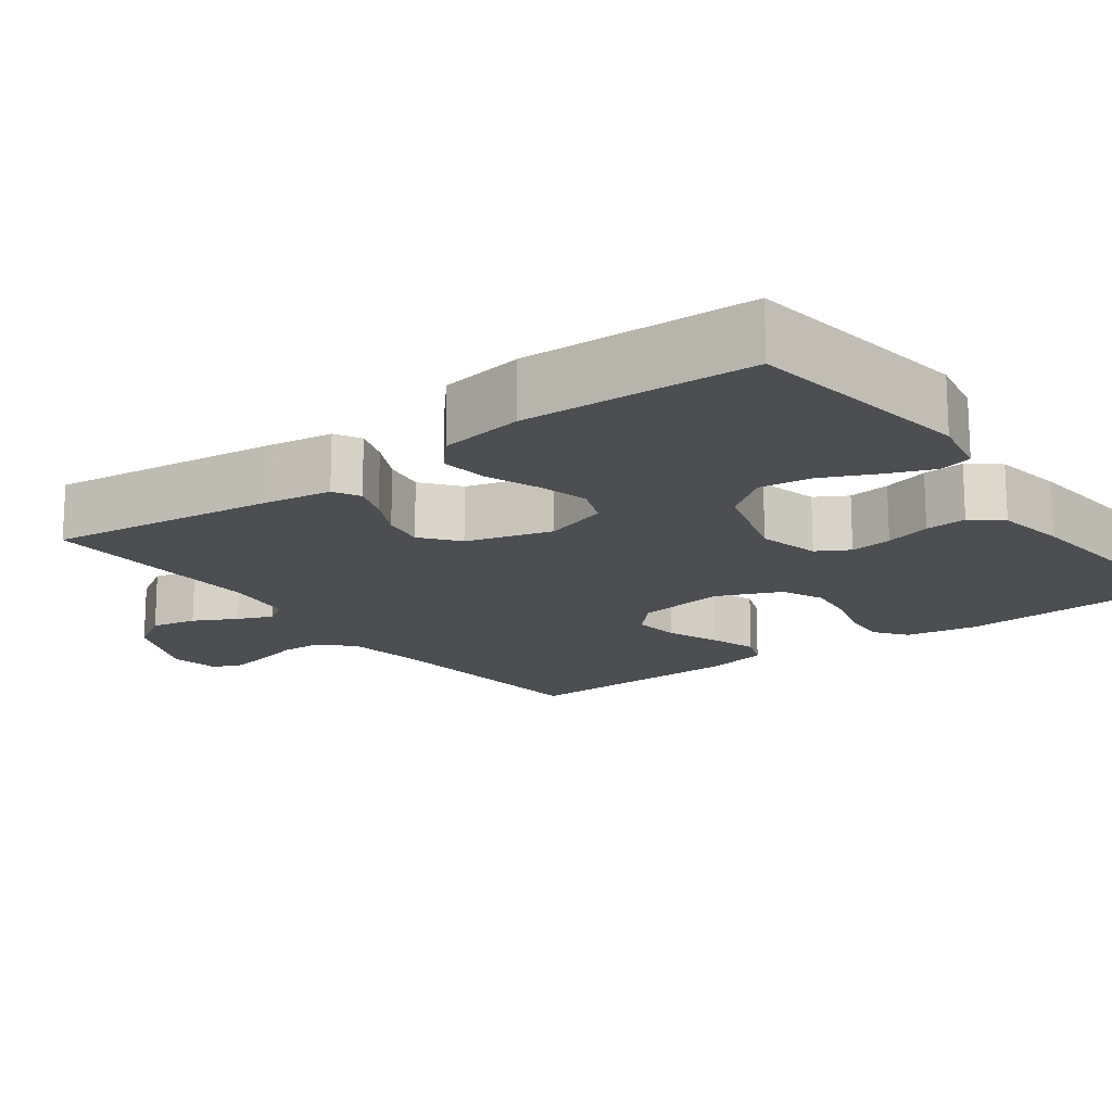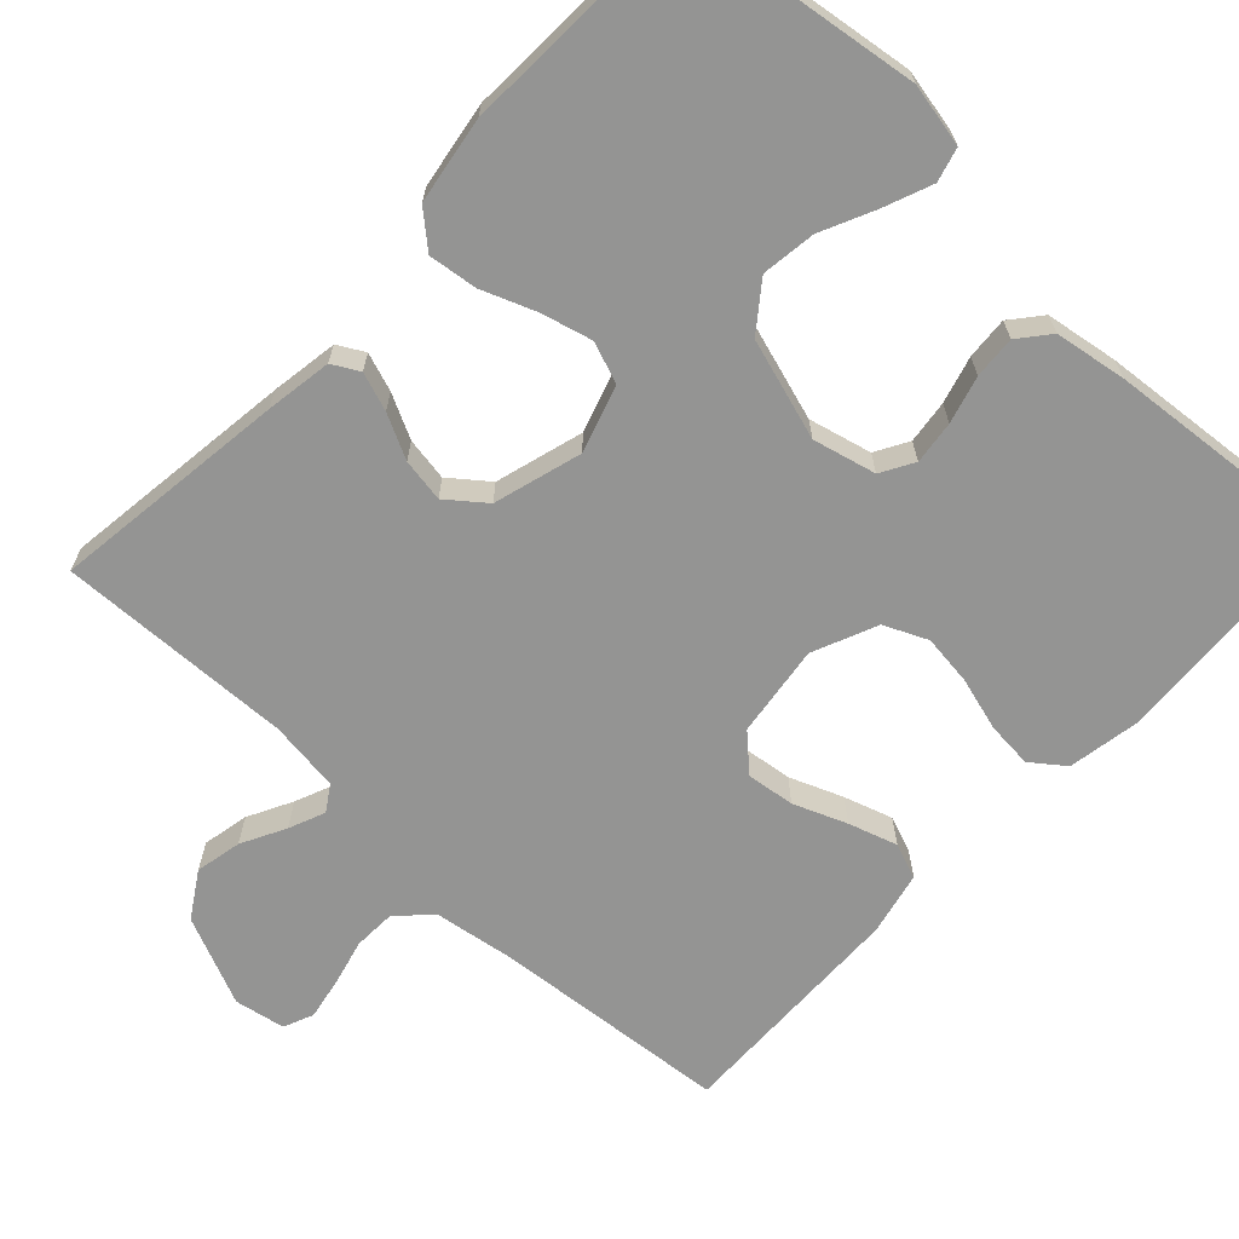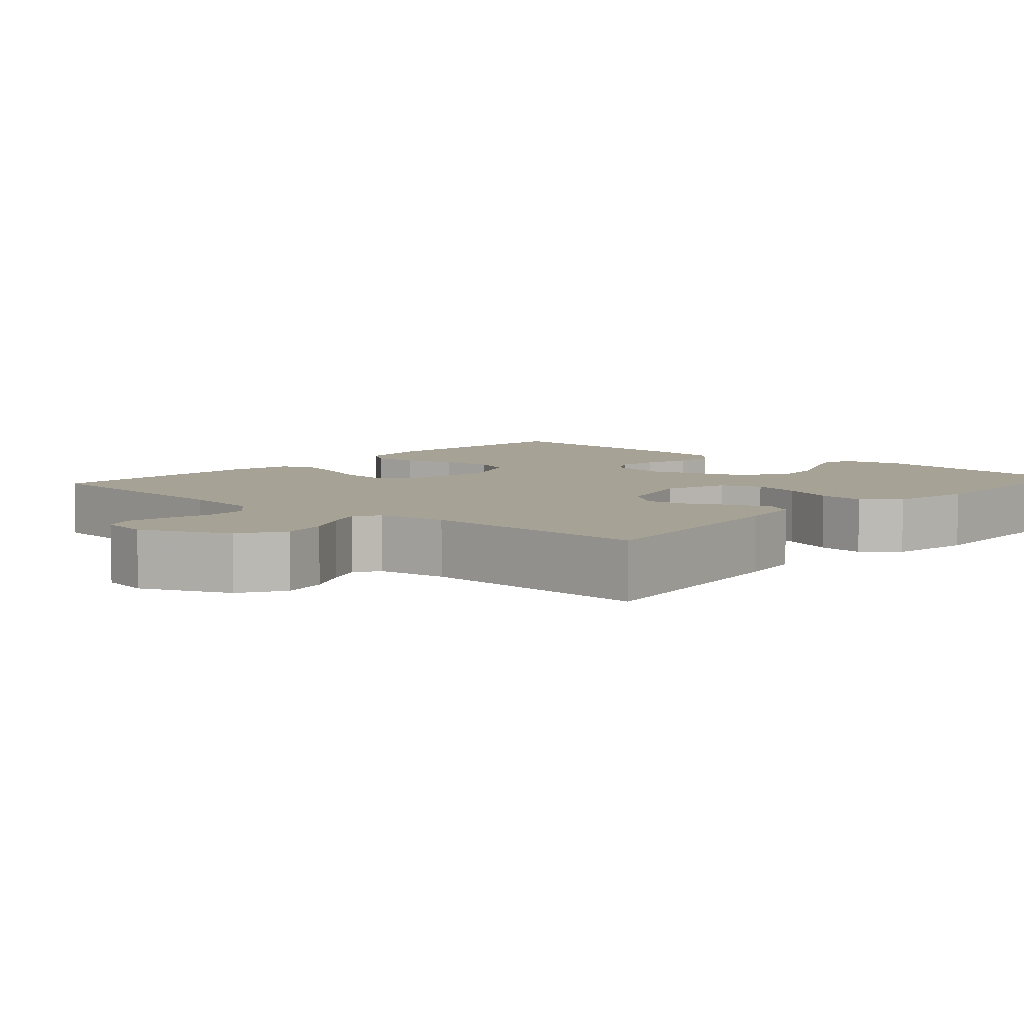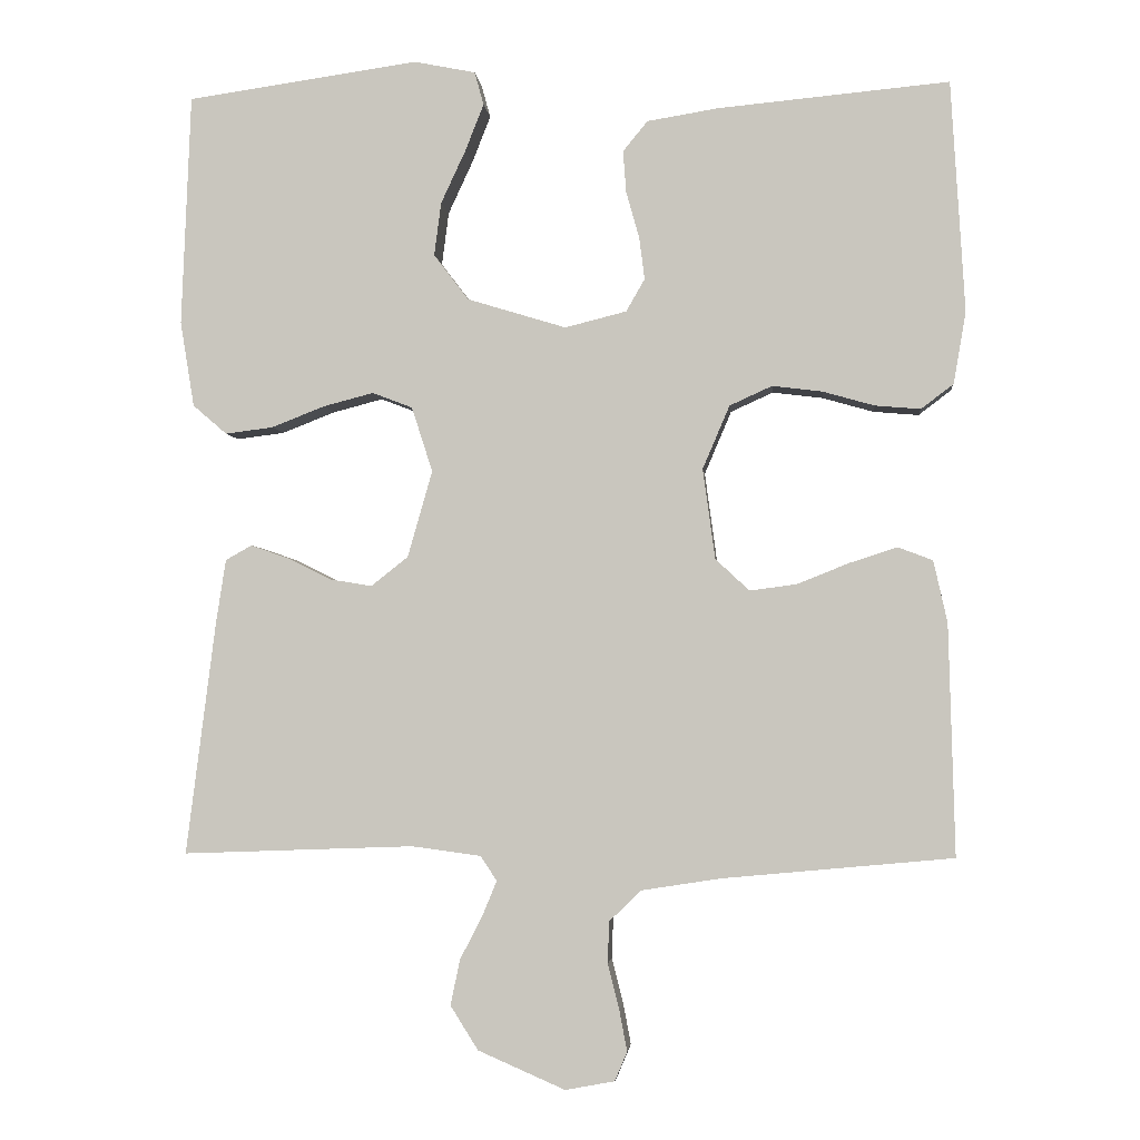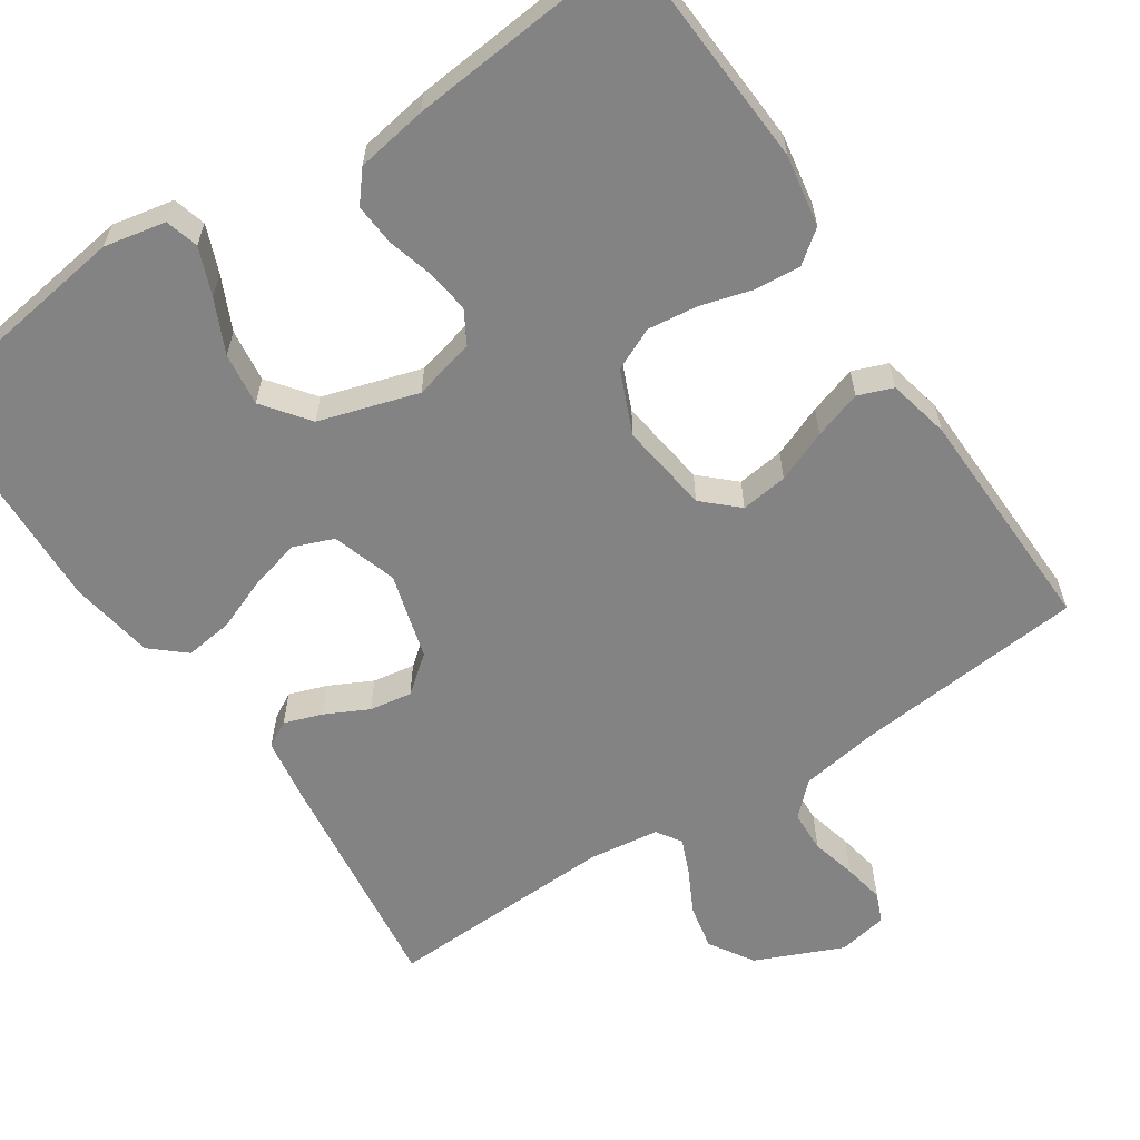
<metadata>
{"format":"obj","ext":"obj","renderer":"f3d","projection":"perspective","resolution":1024,"background":"white","views":[{"elev":-16.7,"azim":-53.6,"up":"+Y"},{"elev":-67.0,"azim":-43.3,"up":"+Y"},{"elev":6.3,"azim":-138.6,"up":"+Y"},{"elev":-2.9,"azim":5.4,"up":"+Z"},{"elev":-61.0,"azim":33.6,"up":"+Y"}]}
</metadata>
<code>
v -0.5 0.07 -0.5
v -0.462 0.07 -0.2
v -0.449 0.07 -0.115
v -0.415 0.07 -0.096
v -0.366 0.07 -0.113
v -0.31 0.07 -0.141
v -0.255 0.07 -0.15
v -0.207 0.07 -0.112
v -0.175 0.07 0
v -0.202 0.07 0.084
v -0.254 0.07 0.104
v -0.319 0.07 0.087
v -0.388 0.07 0.06
v -0.45 0.07 0.052
v -0.494 0.07 0.09
v -0.512 0.07 0.2
v -0.5 0.07 0.5
v -0.2 0.07 0.543
v -0.12 0.07 0.527
v -0.108 0.07 0.484
v -0.132 0.07 0.423
v -0.164 0.07 0.354
v -0.173 0.07 0.285
v -0.128 0.07 0.226
v 0 0.07 0.187
v 0.08 0.07 0.207
v 0.104 0.07 0.249
v 0.097 0.07 0.304
v 0.08 0.07 0.364
v 0.076 0.07 0.418
v 0.108 0.07 0.457
v 0.2 0.07 0.472
v 0.5 0.07 0.5
v 0.518 0.07 0.2
v 0.502 0.07 0.107
v 0.46 0.07 0.075
v 0.401 0.07 0.08
v 0.334 0.07 0.099
v 0.269 0.07 0.107
v 0.214 0.07 0.082
v 0.179 0.07 0
v 0.195 0.07 -0.117
v 0.239 0.07 -0.158
v 0.3 0.07 -0.15
v 0.367 0.07 -0.123
v 0.429 0.07 -0.103
v 0.474 0.07 -0.12
v 0.492 0.07 -0.2
v 0.5 0.07 -0.5
v 0.2 0.07 -0.528
v 0.098 0.07 -0.544
v 0.057 0.07 -0.584
v 0.055 0.07 -0.638
v 0.07 0.07 -0.697
v 0.08 0.07 -0.75
v 0.064 0.07 -0.788
v 0 0.07 -0.8
v -0.113 0.07 -0.751
v -0.149 0.07 -0.694
v -0.137 0.07 -0.635
v -0.108 0.07 -0.579
v -0.089 0.07 -0.533
v -0.11 0.07 -0.501
v -0.2 0.07 -0.489
v -0.5 0 -0.5
v -0.462 0 -0.2
v -0.449 0 -0.115
v -0.415 0 -0.096
v -0.366 0 -0.113
v -0.31 0 -0.141
v -0.255 0 -0.15
v -0.207 0 -0.112
v -0.175 0 0
v -0.202 0 0.084
v -0.254 0 0.104
v -0.319 0 0.087
v -0.388 0 0.06
v -0.45 0 0.052
v -0.494 0 0.09
v -0.512 0 0.2
v -0.5 0 0.5
v -0.2 0 0.543
v -0.12 0 0.527
v -0.108 0 0.484
v -0.132 0 0.423
v -0.164 0 0.354
v -0.173 0 0.285
v -0.128 0 0.226
v 0 0 0.187
v 0.08 0 0.207
v 0.104 0 0.249
v 0.097 0 0.304
v 0.08 0 0.364
v 0.076 0 0.418
v 0.108 0 0.457
v 0.2 0 0.472
v 0.5 0 0.5
v 0.518 0 0.2
v 0.502 0 0.107
v 0.46 0 0.075
v 0.401 0 0.08
v 0.334 0 0.099
v 0.269 0 0.107
v 0.214 0 0.082
v 0.179 0 0
v 0.195 0 -0.117
v 0.239 0 -0.158
v 0.3 0 -0.15
v 0.367 0 -0.123
v 0.429 0 -0.103
v 0.474 0 -0.12
v 0.492 0 -0.2
v 0.5 0 -0.5
v 0.2 0 -0.528
v 0.098 0 -0.544
v 0.057 0 -0.584
v 0.055 0 -0.638
v 0.07 0 -0.697
v 0.08 0 -0.75
v 0.064 0 -0.788
v 0 0 -0.8
v -0.113 0 -0.751
v -0.149 0 -0.694
v -0.137 0 -0.635
v -0.108 0 -0.579
v -0.089 0 -0.533
v -0.11 0 -0.501
v -0.2 0 -0.489
f 59 60 61
f 58 59 61
f 57 58 61
f 56 57 61
f 55 56 61
f 54 55 61
f 53 54 61
f 52 53 61 62
f 51 52 62 63
f 48 49 50
f 47 48 50
f 46 47 50
f 45 46 50
f 44 45 50
f 50 51 63
f 44 50 63
f 43 44 63
f 36 37 38
f 35 36 38
f 34 35 38
f 33 34 38
f 32 33 38
f 31 32 38
f 30 31 38
f 29 30 38
f 28 29 38
f 27 28 38 39
f 26 27 39 40
f 20 21 22
f 19 20 22
f 18 19 22
f 17 18 22
f 16 17 22
f 15 16 22
f 14 15 22
f 13 14 22
f 12 13 22
f 11 12 22 23
f 10 11 23 24
f 4 5 6
f 3 4 6
f 2 3 6
f 1 2 6
f 64 1 6
f 64 6 7
f 64 7 8
f 63 64 8
f 43 63 8
f 42 43 8
f 41 42 8 9
f 41 9 10
f 40 41 10
f 26 40 10
f 25 26 10
f 10 24 25
f 125 124 123
f 125 123 122
f 125 122 121
f 125 121 120
f 125 120 119
f 125 119 118
f 125 118 117
f 126 125 117 116
f 127 126 116 115
f 114 113 112
f 114 112 111
f 114 111 110
f 114 110 109
f 114 109 108
f 127 115 114
f 127 114 108
f 127 108 107
f 102 101 100
f 102 100 99
f 102 99 98
f 102 98 97
f 102 97 96
f 102 96 95
f 102 95 94
f 102 94 93
f 102 93 92
f 103 102 92 91
f 104 103 91 90
f 86 85 84
f 86 84 83
f 86 83 82
f 86 82 81
f 86 81 80
f 86 80 79
f 86 79 78
f 86 78 77
f 86 77 76
f 87 86 76 75
f 88 87 75 74
f 70 69 68
f 70 68 67
f 70 67 66
f 70 66 65
f 70 65 128
f 71 70 128
f 72 71 128
f 72 128 127
f 72 127 107
f 72 107 106
f 73 72 106 105
f 74 73 105
f 74 105 104
f 74 104 90
f 74 90 89
f 89 88 74
f 1 65 66 2
f 2 66 67 3
f 3 67 68 4
f 4 68 69 5
f 5 69 70 6
f 6 70 71 7
f 7 71 72 8
f 8 72 73 9
f 9 73 74 10
f 10 74 75 11
f 11 75 76 12
f 12 76 77 13
f 13 77 78 14
f 14 78 79 15
f 15 79 80 16
f 16 80 81 17
f 17 81 82 18
f 18 82 83 19
f 19 83 84 20
f 20 84 85 21
f 21 85 86 22
f 22 86 87 23
f 23 87 88 24
f 24 88 89 25
f 25 89 90 26
f 26 90 91 27
f 27 91 92 28
f 28 92 93 29
f 29 93 94 30
f 30 94 95 31
f 31 95 96 32
f 32 96 97 33
f 33 97 98 34
f 34 98 99 35
f 35 99 100 36
f 36 100 101 37
f 37 101 102 38
f 38 102 103 39
f 39 103 104 40
f 40 104 105 41
f 41 105 106 42
f 42 106 107 43
f 43 107 108 44
f 44 108 109 45
f 45 109 110 46
f 46 110 111 47
f 47 111 112 48
f 48 112 113 49
f 49 113 114 50
f 50 114 115 51
f 51 115 116 52
f 52 116 117 53
f 53 117 118 54
f 54 118 119 55
f 55 119 120 56
f 56 120 121 57
f 57 121 122 58
f 58 122 123 59
f 59 123 124 60
f 60 124 125 61
f 61 125 126 62
f 62 126 127 63
f 63 127 128 64
f 64 128 65 1

</code>
